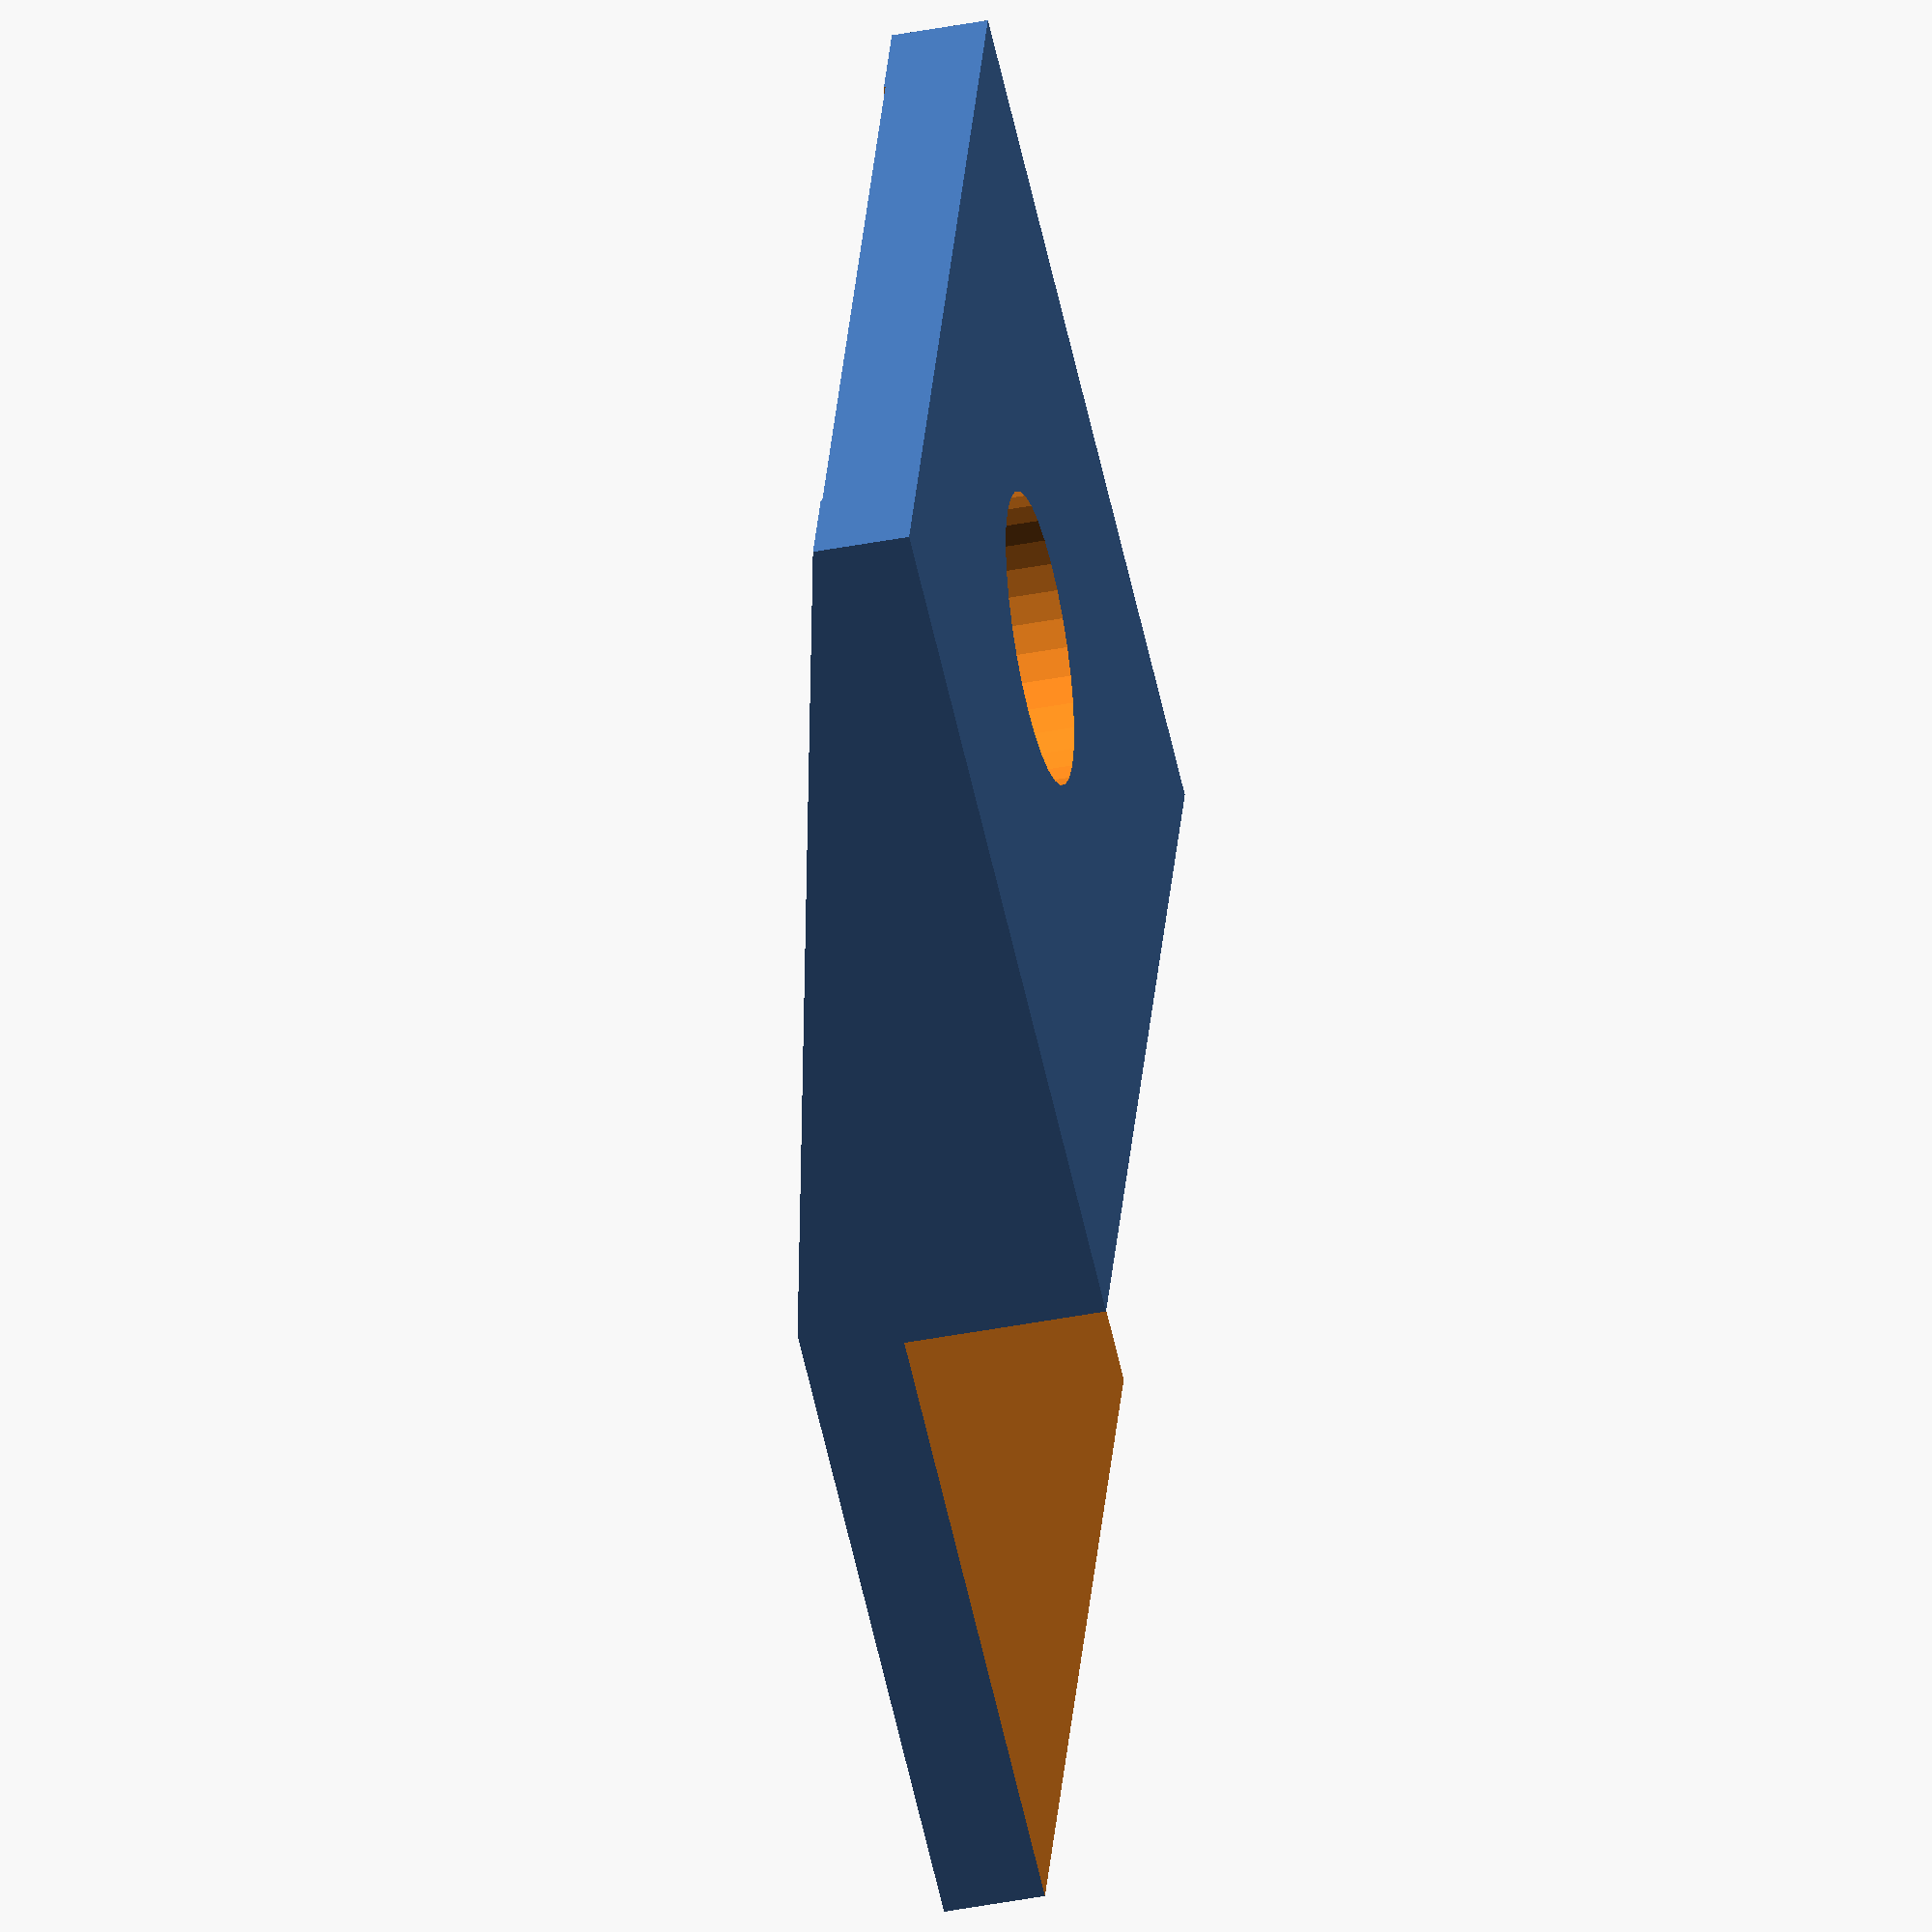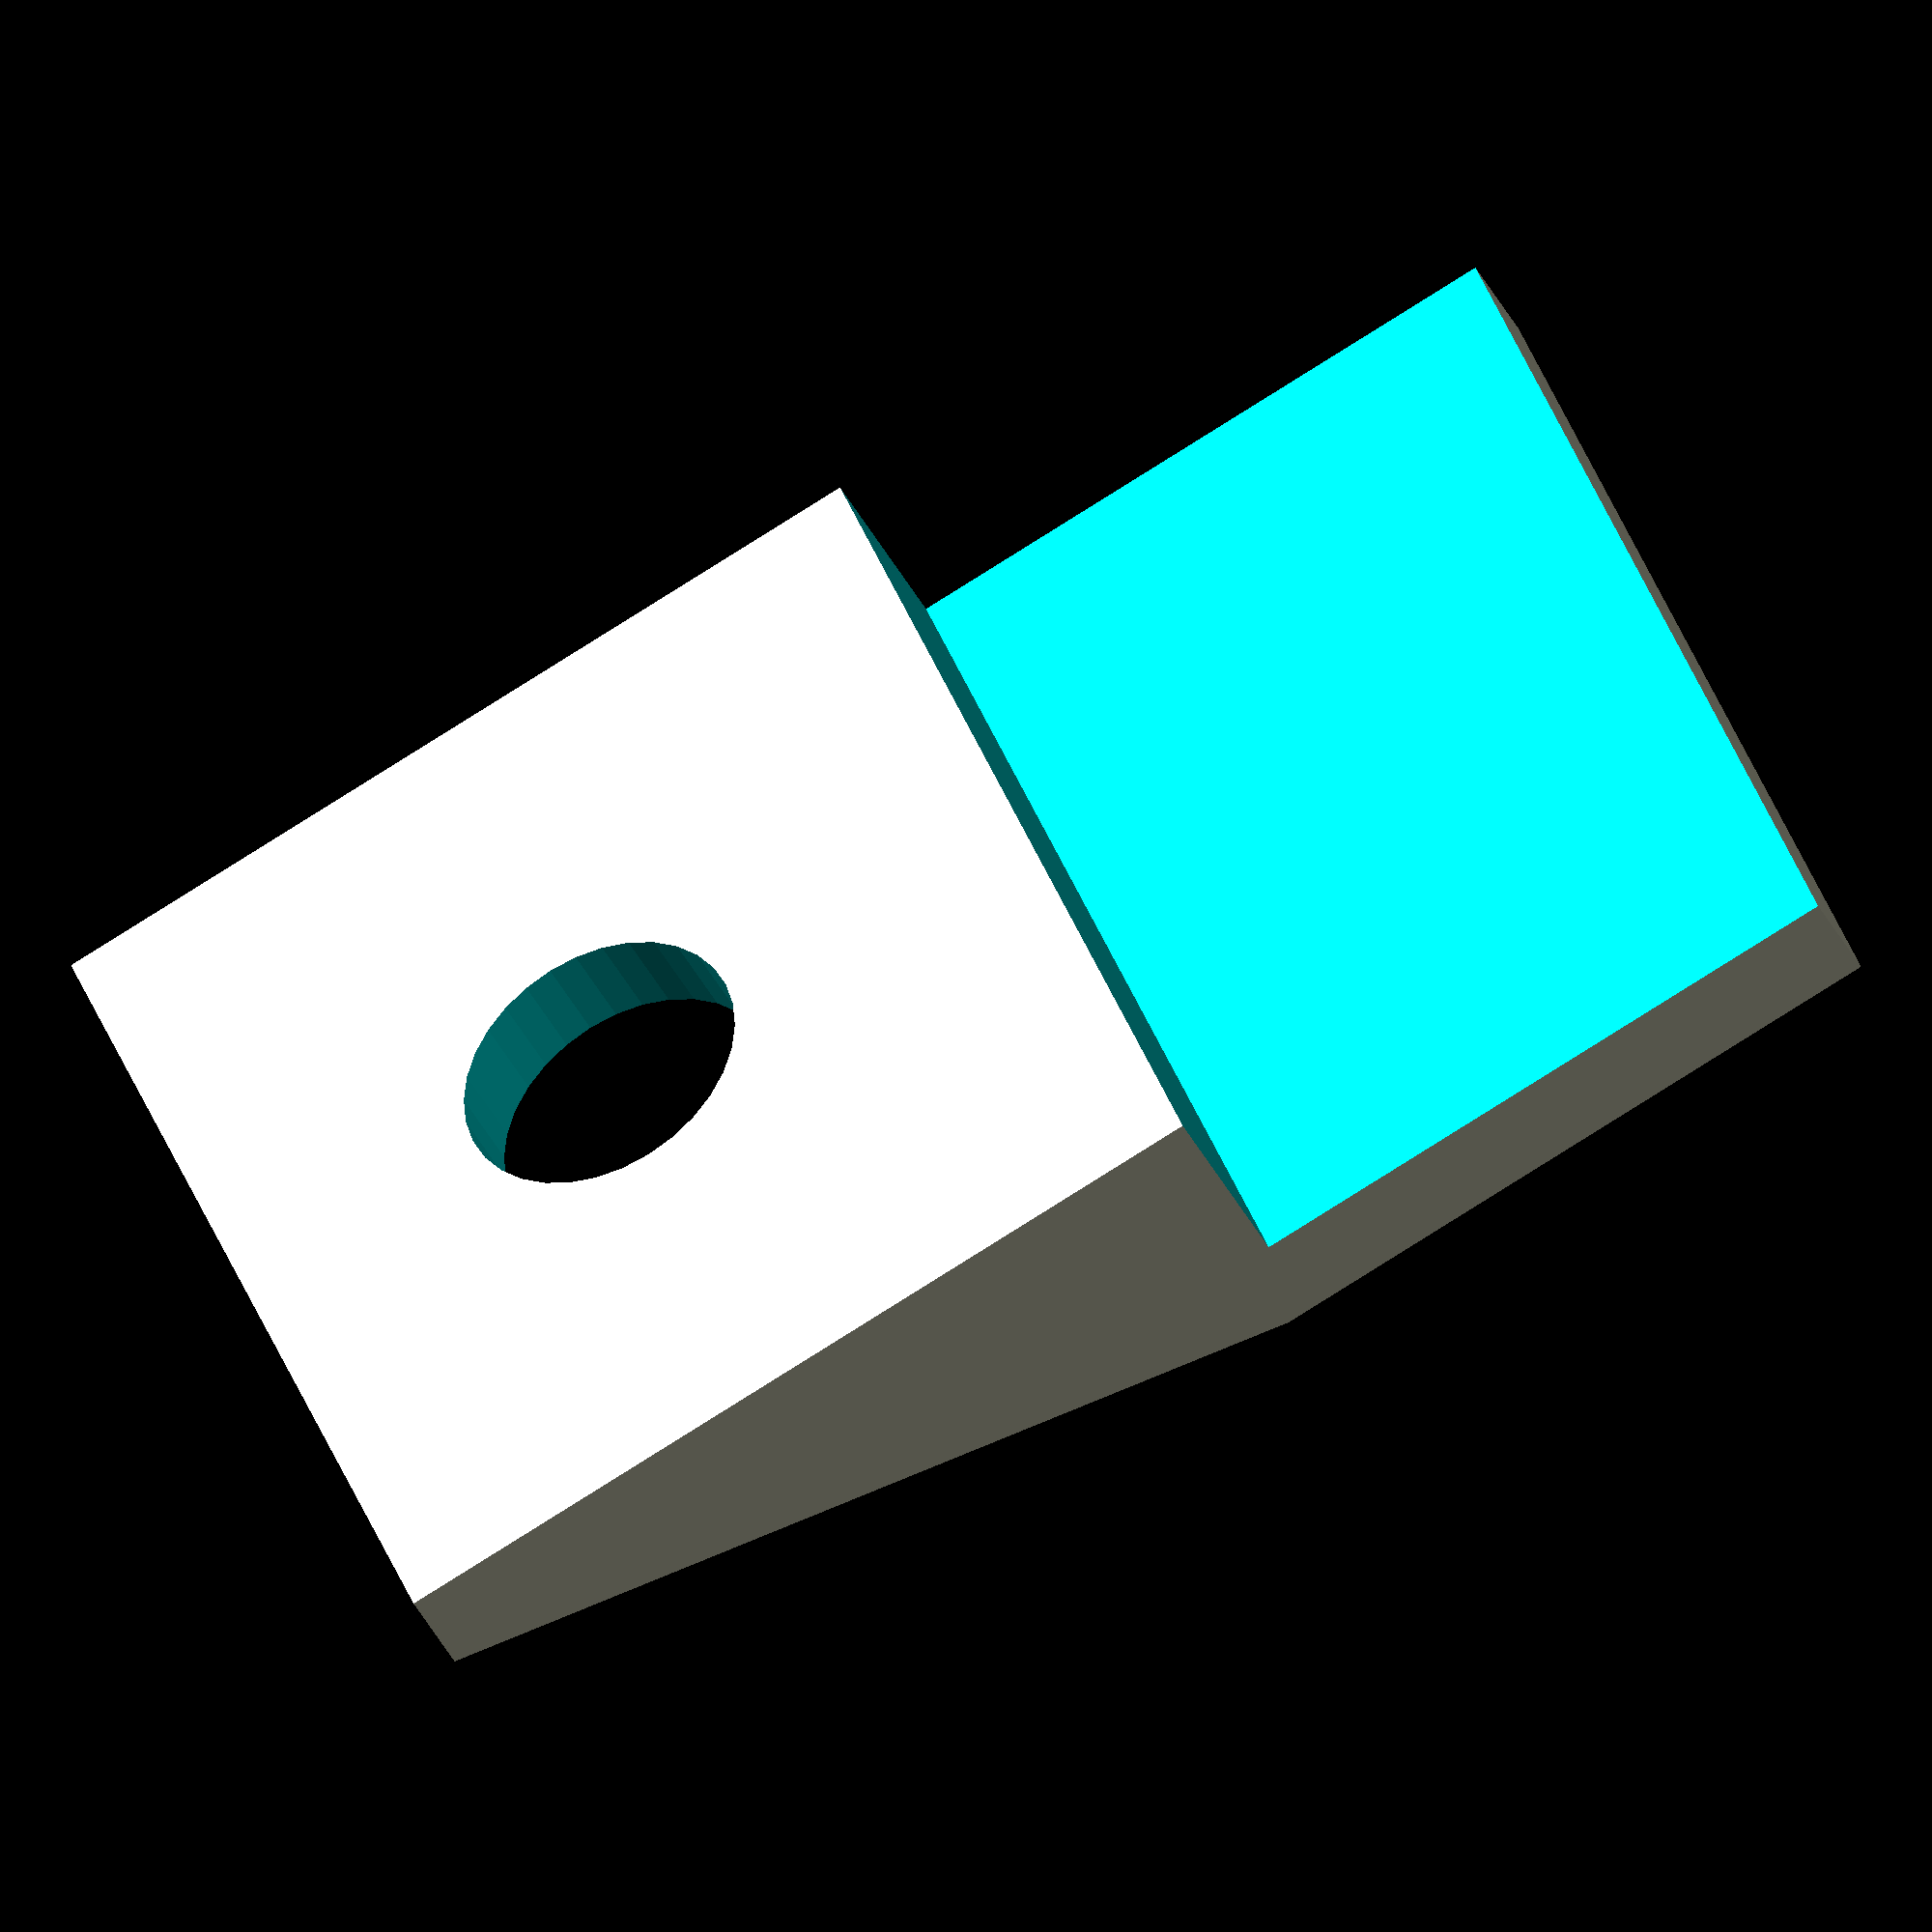
<openscad>
//
// monitor cover mounting bracket
//

$fn=32;

module bracket() {
     difference() {
	  cube( [24, 16, 4.8]);
	  translate( [24-6.5, 16/2, -0.1])
	       cylinder(h=5, d=4.6);
	  wedge();
	  cut();
	  step();
     }
}

module wedge() {
     rotate( [90, 0, 0]) {
	  translate( [0, 0, -17])
	  linear_extrude( height=18 ) {
	       polygon( [ [10, 4.9], [24.1, 1.5], [24.1, 4.9]] );
	  }
     }
}

module cut() {
     translate( [11.3, 1.6, 1.5])
	  cube( [13, 12.8, 4]);
}

module step() {
     translate( [-0.1, -0.1, -0.1])
	  cube( [10.1, 17, 3.3]);
}

bracket();




</openscad>
<views>
elev=221.2 azim=160.7 roll=76.7 proj=o view=wireframe
elev=220.1 azim=201.3 roll=335.5 proj=o view=solid
</views>
